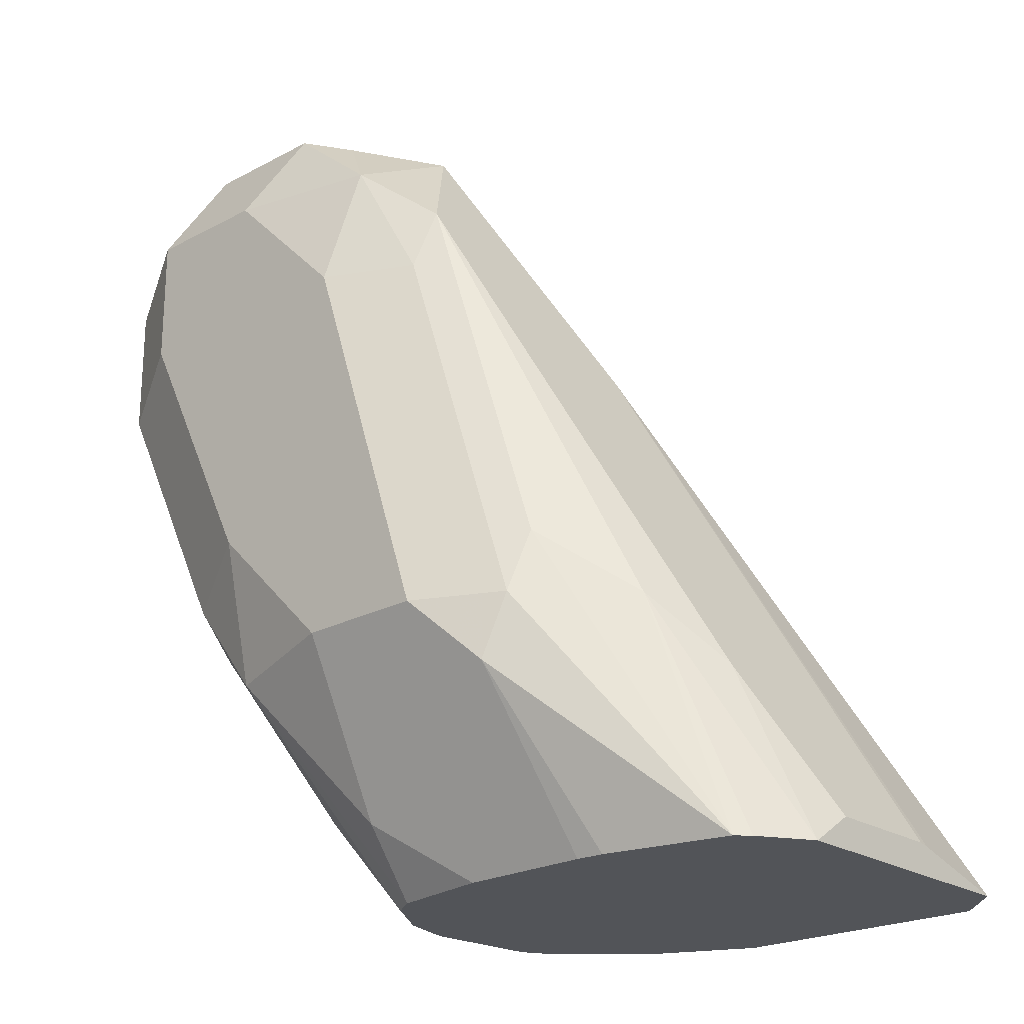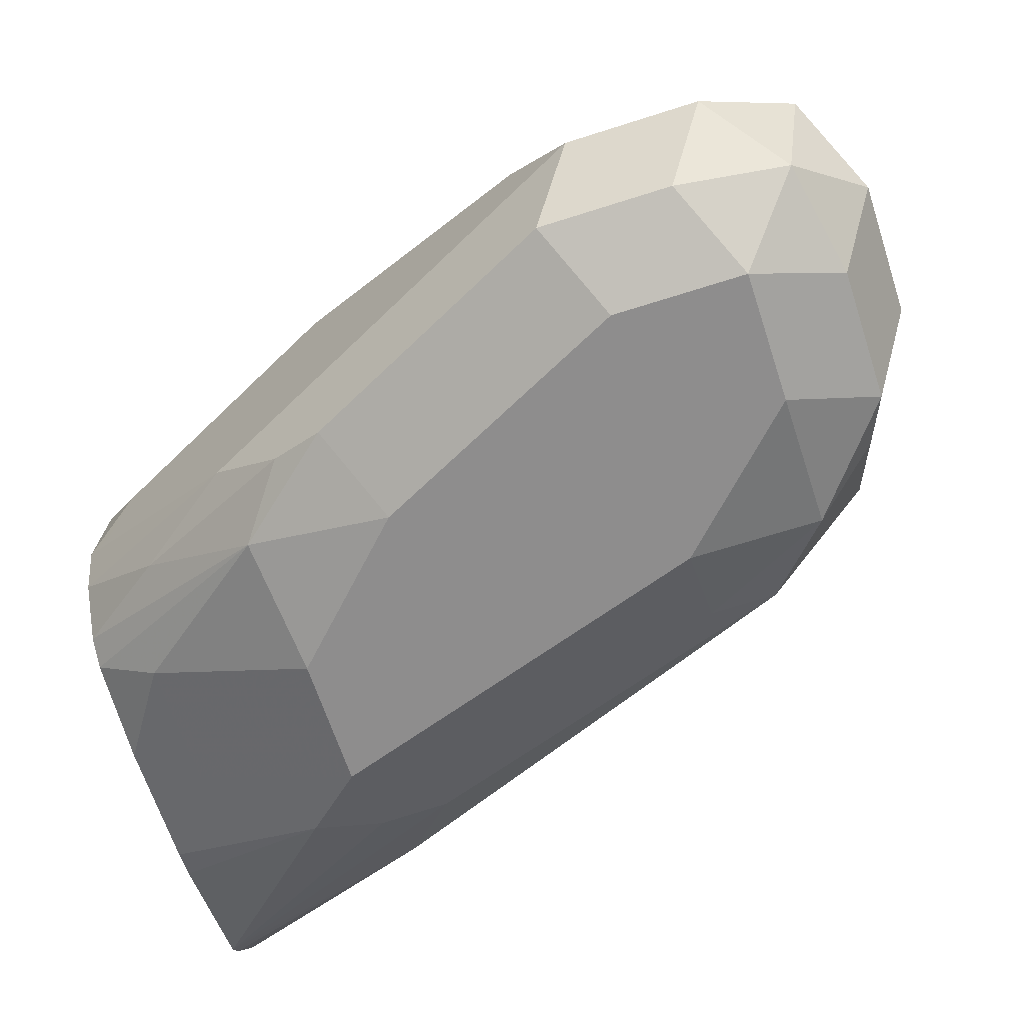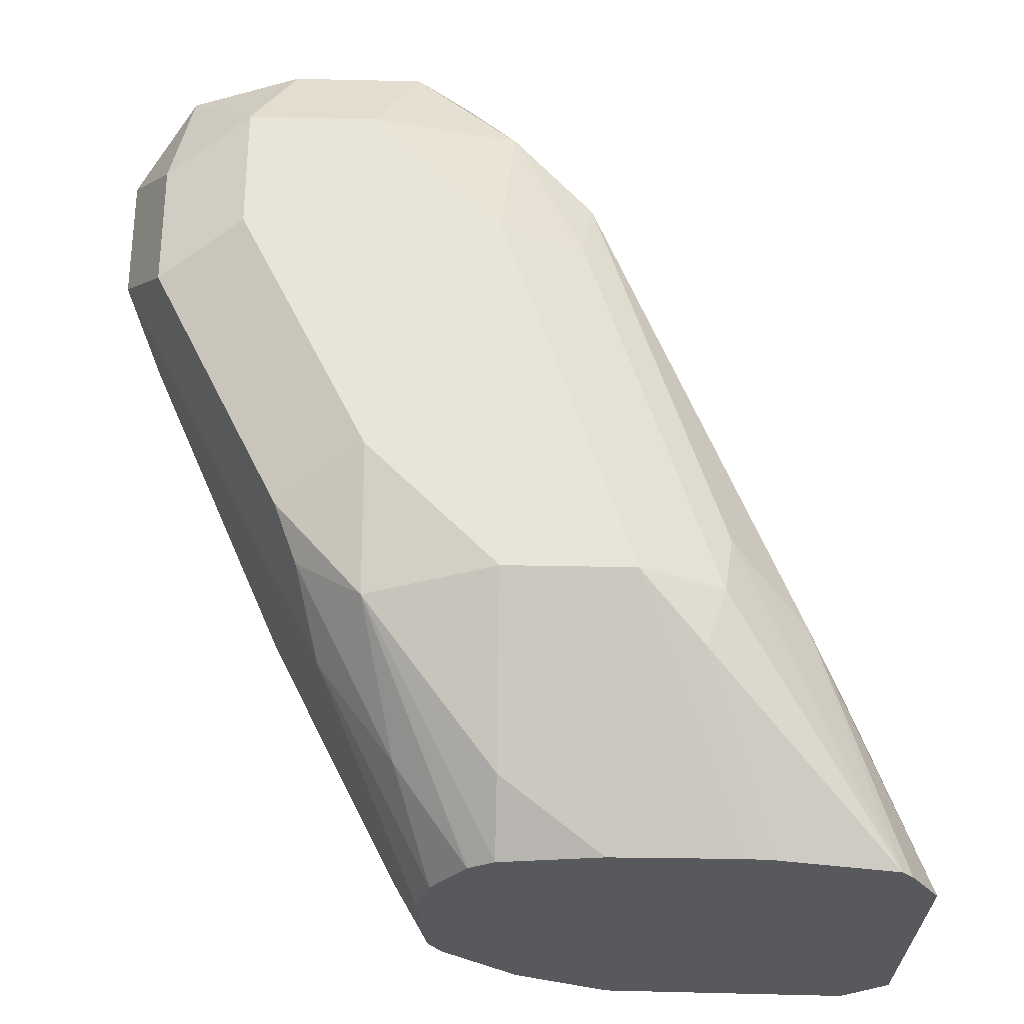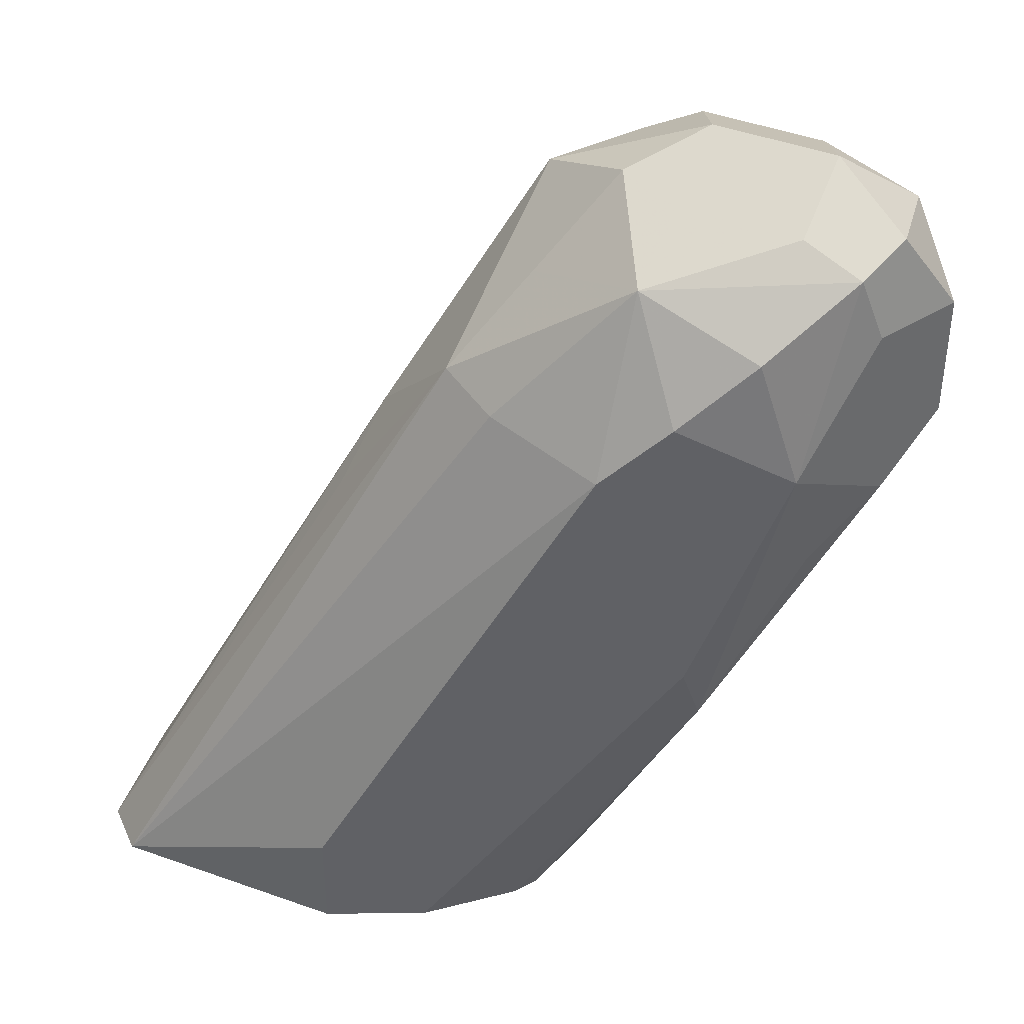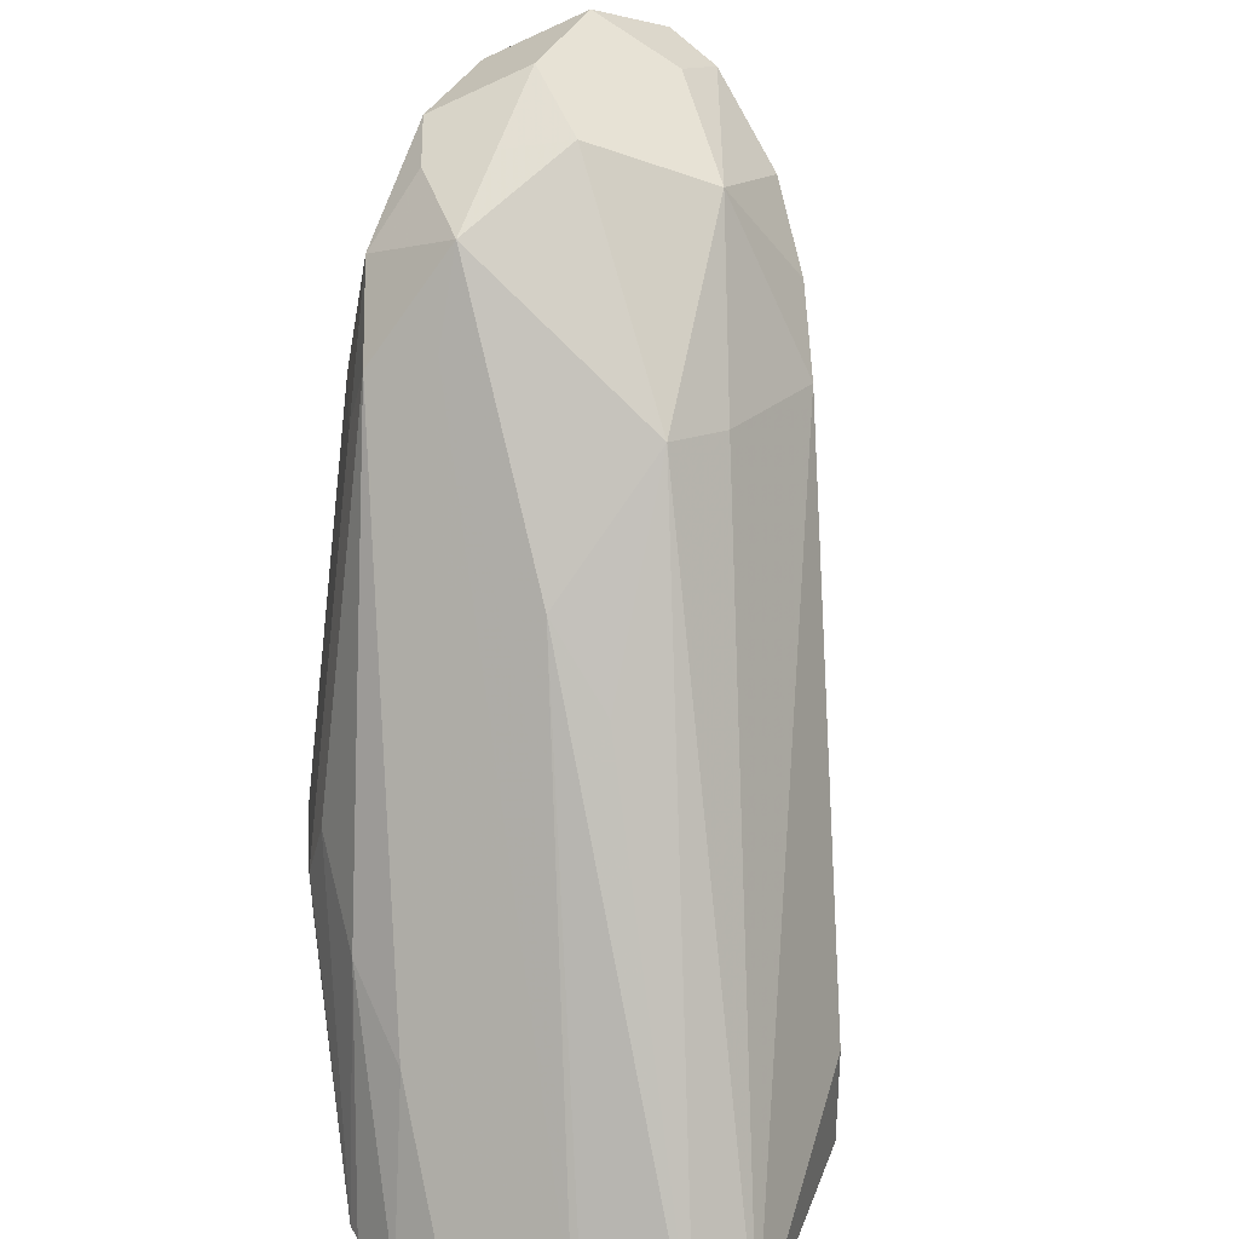
<metadata>
{"format":"obj","ext":"obj","renderer":"f3d","projection":"perspective","resolution":1024,"background":"white","views":[{"elev":-22.9,"azim":-137.6,"up":"+Y"},{"elev":-64.7,"azim":108.0,"up":"+Z"},{"elev":-29.0,"azim":178.1,"up":"+Y"},{"elev":40.5,"azim":25.9,"up":"+Y"},{"elev":33.8,"azim":-68.9,"up":"+Y"}]}
</metadata>
<code>
v 0.3399 0.8998 -0.14
v 0.3299 0.9098 -0.15
v 0.3332 0.9131 -0.1333
v 0.3299 0.9098 -0.125
v 0.3332 0.8998 -0.1266
v 0.3399 0.8798 -0.14
v 0.3332 0.8931 -0.1533
v 0.3199 0.8998 -0.16
v 0.3133 0.9131 -0.1533
v 0.3199 0.9198 -0.14
v 0.3199 0.9131 -0.1266
v 0.2999 0.9064 -0.1133
v 0.3199 0.8998 -0.1125
v 0.3266 0.8798 -0.1133
v 0.3332 0.8798 -0.1266
v 0.3349 0.8698 -0.13
v 0.2999 0.7998 -0.12
v 0.3199 0.8398 -0.14
v 0.3332 0.8731 -0.1533
v 0.2999 0.8998 -0.16
v 0.3199 0.8798 -0.16
v 0.2933 0.9131 -0.1533
v 0.2999 0.9198 -0.14
v 0.2999 0.9131 -0.1266
v 0.2899 0.9148 -0.13
v 0.2799 0.8998 -0.12
v 0.2699 0.8848 -0.11
v 0.2799 0.8823 -0.105
v 0.2999 0.8931 -0.1066
v 0.3099 0.8898 -0.105
v 0.3133 0.8798 -0.1066
v 0.3133 0.8398 -0.1066
v 0.3149 0.8298 -0.11
v 0.3274 0.8598 -0.12
v 0.2949 0.7898 -0.11
v 0.2933 0.7865 -0.12
v 0.3133 0.8331 -0.1533
v 0.3066 0.8131 -0.14
v 0.2799 0.8798 -0.16
v 0.2774 0.8998 -0.155
v 0.2999 0.8398 -0.16
v 0.2849 0.9098 -0.15
v 0.2866 0.9131 -0.14
v 0.2733 0.9064 -0.14
v 0.2533 0.8665 -0.12
v 0.2499 0.8548 -0.11
v 0.2137 0.7826 -0.08437
v 0.2208 0.7826 -0.07827
v 0.2999 0.8798 -0.09998
v 0.26 0.7998 -0.07998
v 0.26 0.7826 -0.07998
v 0.2752 0.7826 -0.08759
v 0.2873 0.7826 -0.09904
v 0.2895 0.7826 -0.1028
v 0.2913 0.7826 -0.12
v 0.3099 0.8248 -0.15
v 0.2999 0.8173 -0.155
v 0.2893 0.7826 -0.1281
v 0.2949 0.7973 -0.14
v 0.2666 0.8798 -0.1533
v 0.26 0.8198 -0.16
v 0.2466 0.8198 -0.1533
v 0.2649 0.8898 -0.15
v 0.2799 0.8198 -0.16
v 0.2666 0.8931 -0.14
v 0.2466 0.8531 -0.12
v 0.2137 0.7874 -0.1014
v 0.2137 0.7871 -0.09998
v 0.2137 0.7826 -0.127
v 0.2839 0.7826 -0.1363
v 0.2799 0.7826 -0.1389
v 0.2799 0.7931 -0.1466
v 0.2449 0.8298 -0.15
v 0.26 0.7931 -0.1466
v 0.2442 0.7826 -0.1414
v 0.2499 0.8098 -0.155
v 0.2206 0.7826 -0.1367
v 0.2324 0.8198 -0.14
v 0.2249 0.8098 -0.13
v 0.2137 0.7874 -0.12
v 0.2187 0.7826 -0.1347
v 0.2642 0.7826 -0.1414
v 0.24 0.7826 -0.141
f 42 44 43
f 45 67 68
f 44 63 65
f 44 65 66
f 44 66 45
f 45 66 67
f 45 68 47
f 47 77 83
f 47 68 67
f 47 67 80
f 47 80 69
f 47 81 77
f 47 75 82
f 47 83 75
f 41 57 64
f 45 47 46
f 40 44 42
f 33 52 53
f 40 60 63
f 47 82 71
f 32 51 52
f 32 52 33
f 33 53 54
f 33 54 35
f 35 54 55
f 35 55 36
f 36 55 38
f 37 38 56
f 37 56 57
f 37 57 41
f 38 55 58
f 38 58 59
f 38 59 56
f 39 60 40
f 39 61 62
f 39 62 60
f 40 63 44
f 47 71 70
f 72 75 74
f 47 58 55
f 62 77 73
f 63 73 78
f 63 78 79
f 63 79 65
f 65 79 67
f 65 67 66
f 67 79 80
f 69 80 79
f 69 79 78
f 69 78 81
f 71 82 72
f 72 82 75
f 31 51 32
f 73 77 78
f 75 83 76
f 76 83 77
f 77 81 78
f 62 76 77
f 47 70 58
f 61 76 62
f 61 74 75
f 47 55 54
f 47 54 53
f 47 53 52
f 47 52 51
f 47 51 48
f 48 51 50
f 48 50 49
f 56 59 57
f 57 59 70
f 57 70 71
f 57 71 72
f 57 72 64
f 58 70 59
f 60 73 63
f 60 62 73
f 61 64 72
f 61 72 74
f 61 75 76
f 31 50 51
f 47 69 81
f 30 49 31
f 6 17 18
f 6 18 37
f 6 37 19
f 7 19 21
f 7 21 8
f 8 20 22
f 8 22 9
f 6 16 17
f 8 21 41
f 8 64 61
f 8 61 39
f 8 39 20
f 9 22 23
f 9 23 10
f 10 23 24
f 10 24 11
f 8 41 64
f 6 15 16
f 5 14 15
f 4 11 12
f 31 49 50
f 1 2 3
f 1 3 4
f 1 4 5
f 1 5 15
f 1 6 19
f 1 19 7
f 1 7 2
f 2 7 8
f 2 8 9
f 2 9 10
f 2 10 3
f 3 10 11
f 3 11 4
f 4 12 13
f 4 13 14
f 4 14 5
f 11 24 12
f 12 24 25
f 1 15 6
f 12 26 27
f 20 40 22
f 22 40 42
f 22 42 43
f 22 43 23
f 23 25 24
f 23 43 25
f 25 43 44
f 25 44 26
f 26 44 27
f 27 44 45
f 27 45 46
f 27 46 47
f 27 47 48
f 28 49 29
f 28 48 49
f 12 25 26
f 29 49 30
f 20 39 40
f 19 41 21
f 27 48 28
f 18 38 37
f 19 37 41
f 12 29 30
f 12 27 28
f 13 30 14
f 14 30 31
f 14 31 32
f 14 32 33
f 14 33 34
f 12 30 13
f 14 16 15
f 17 38 18
f 14 34 16
f 17 36 38
f 17 35 36
f 12 28 29
f 16 33 35
f 16 34 33
f 16 35 17

</code>
